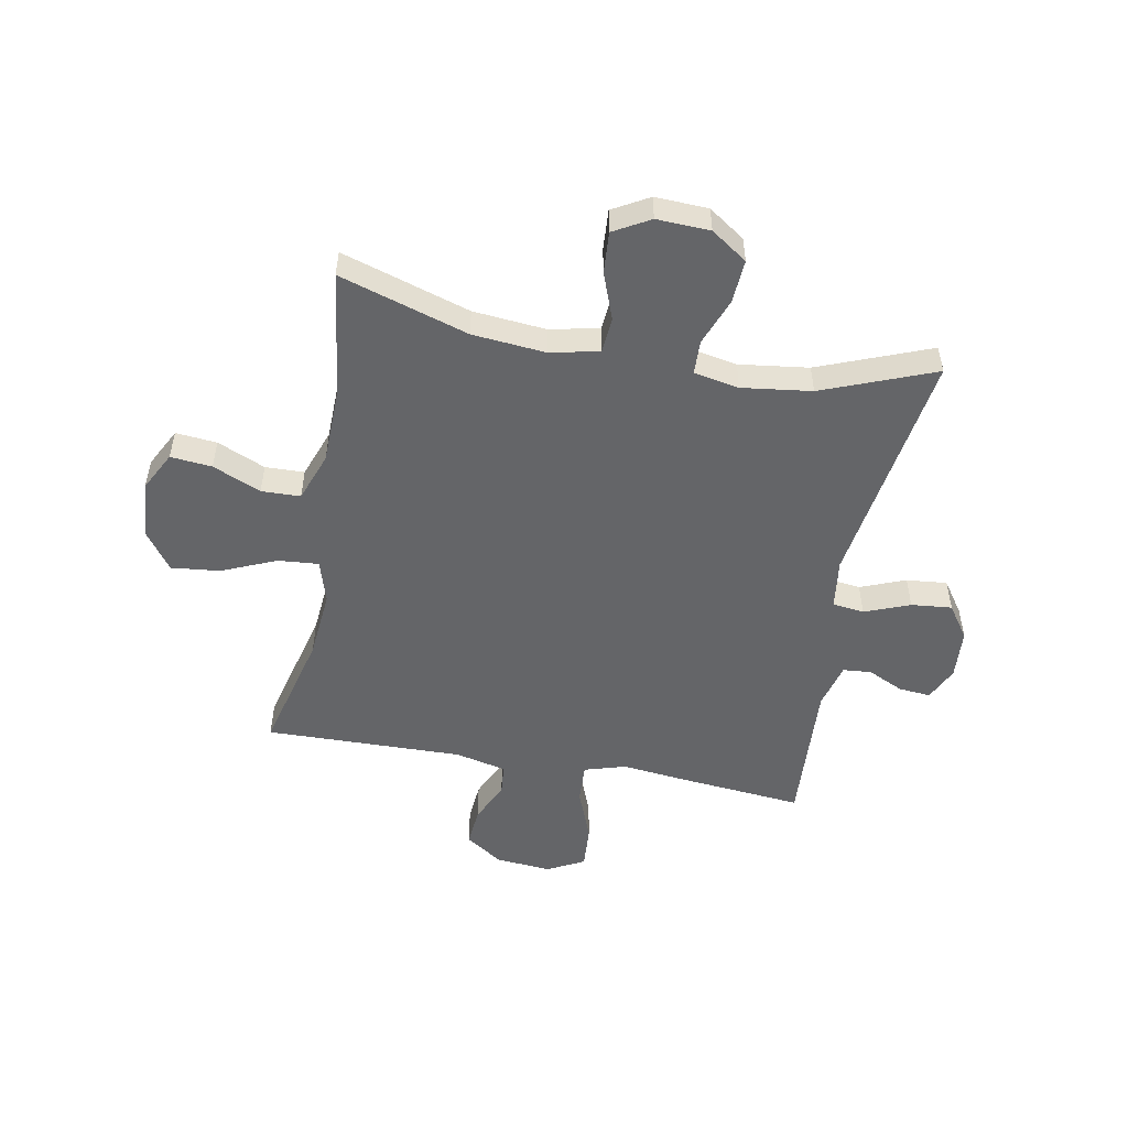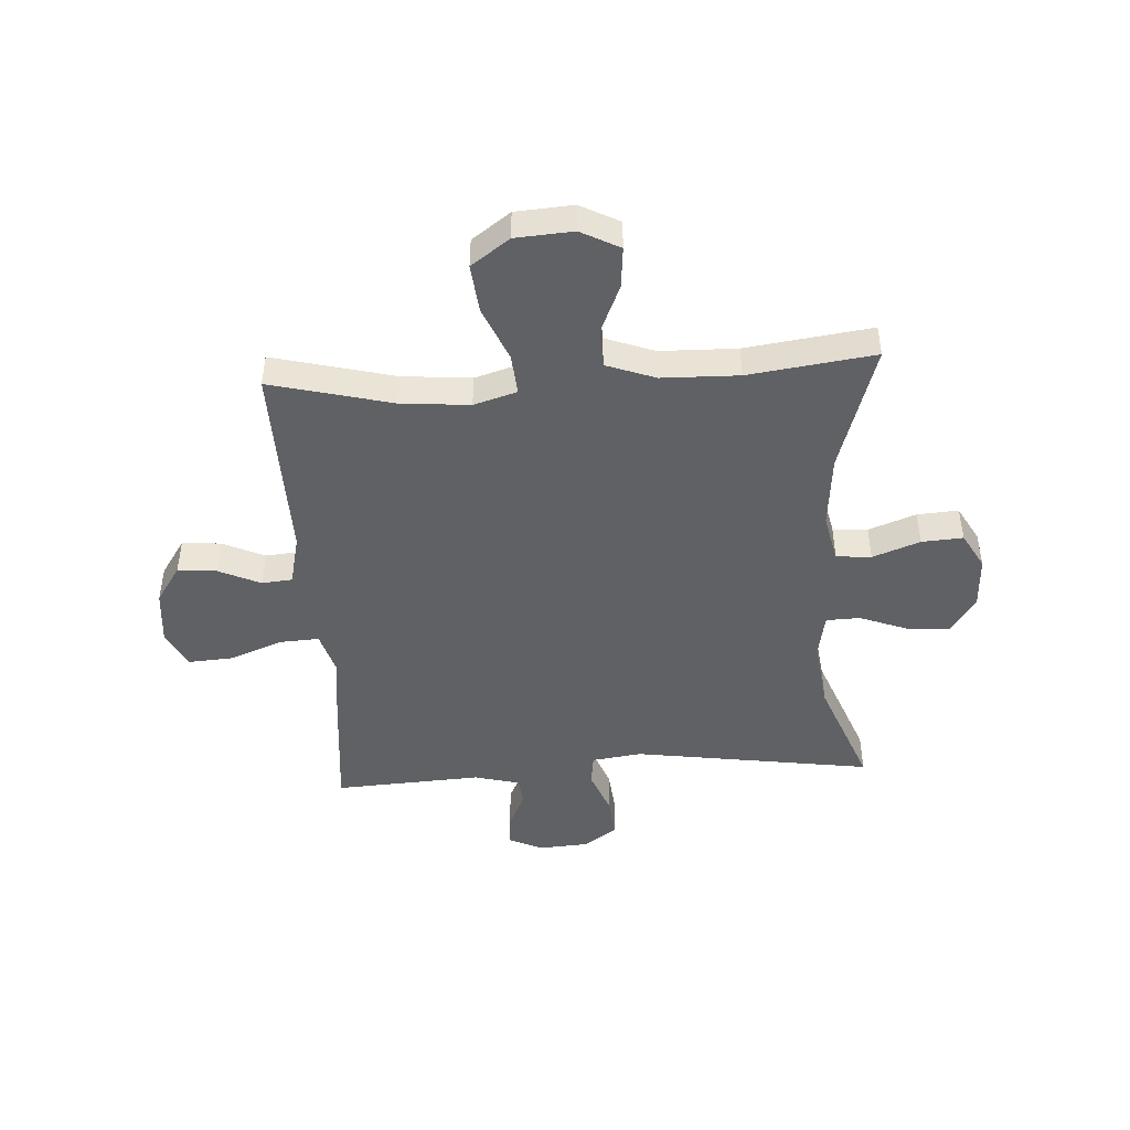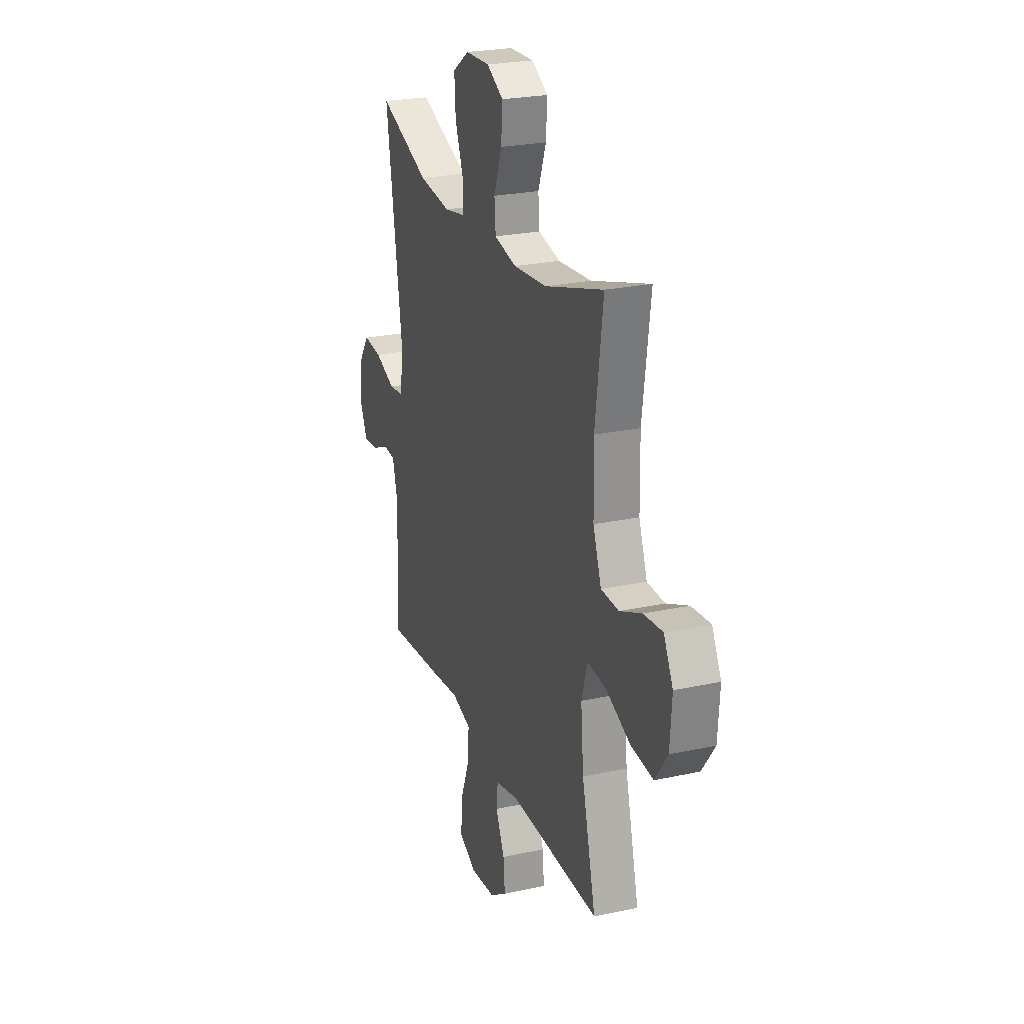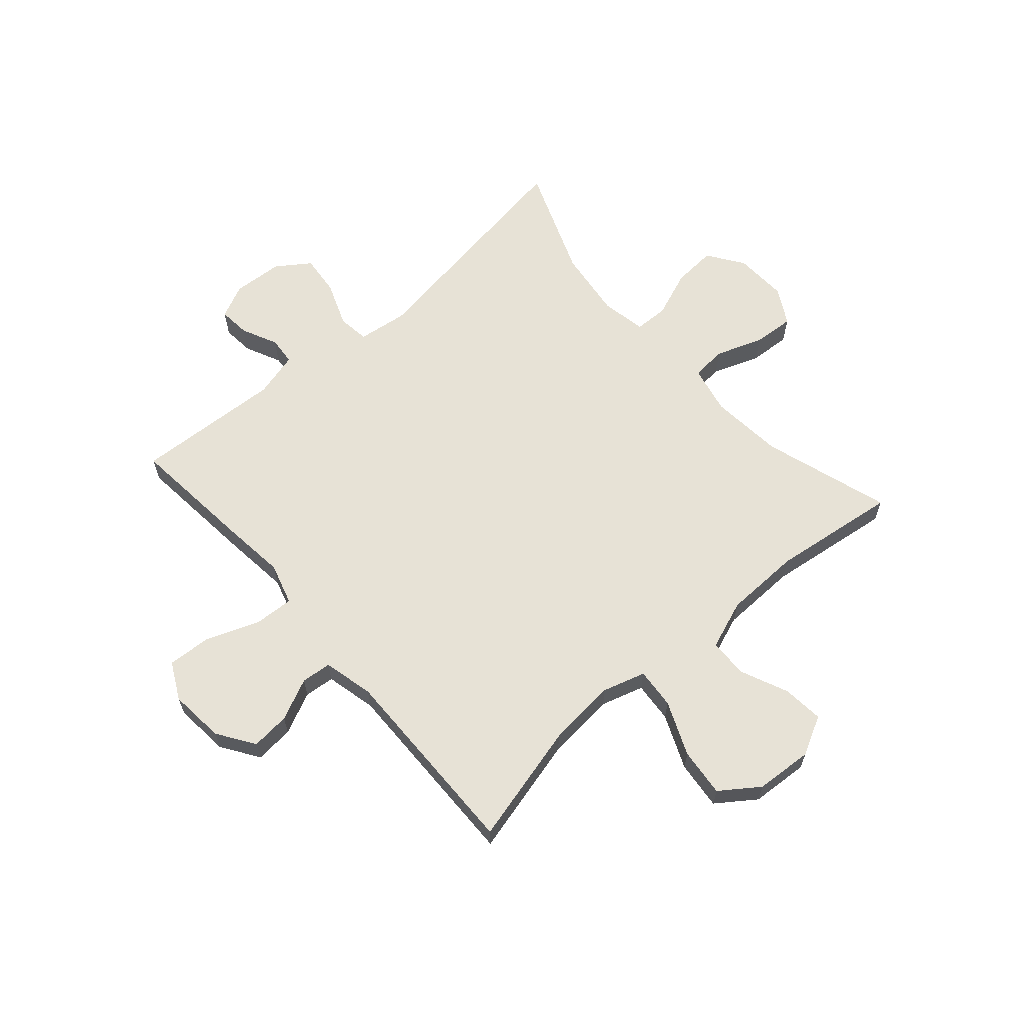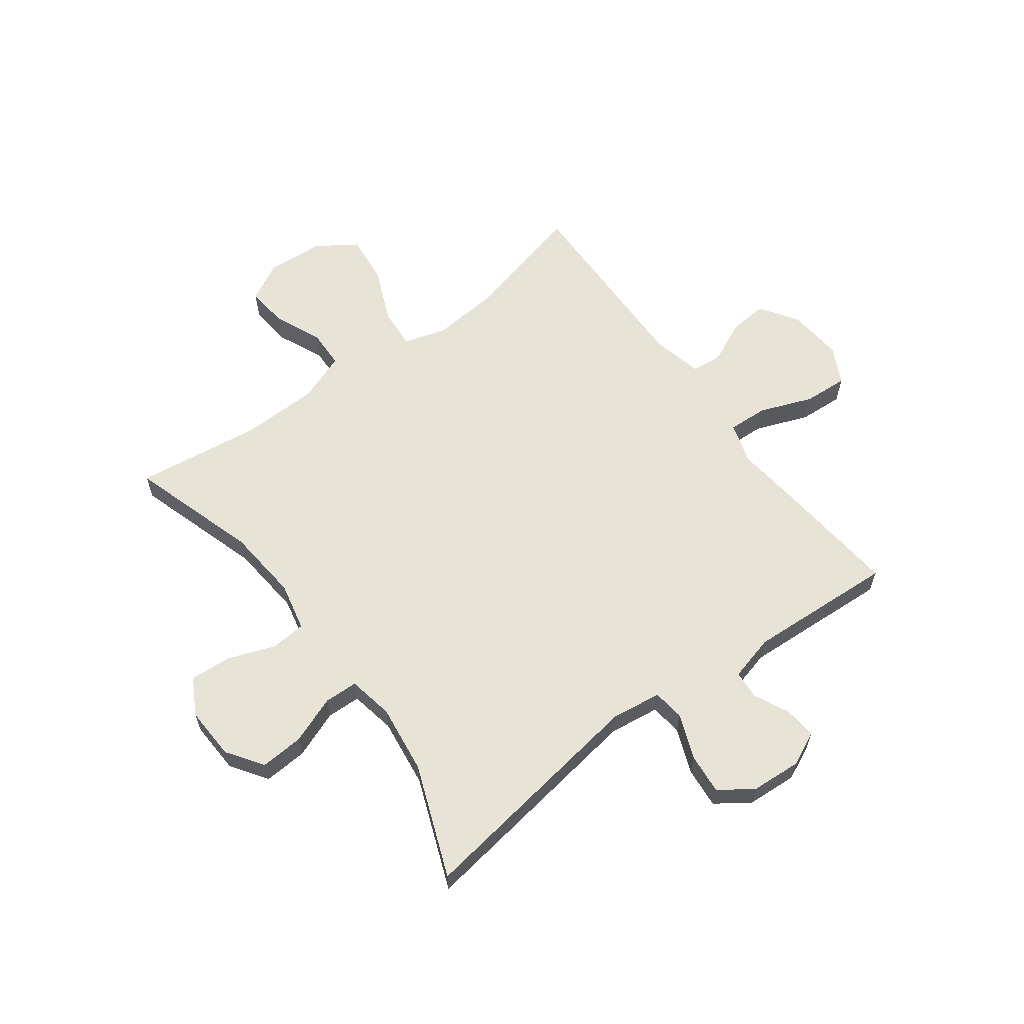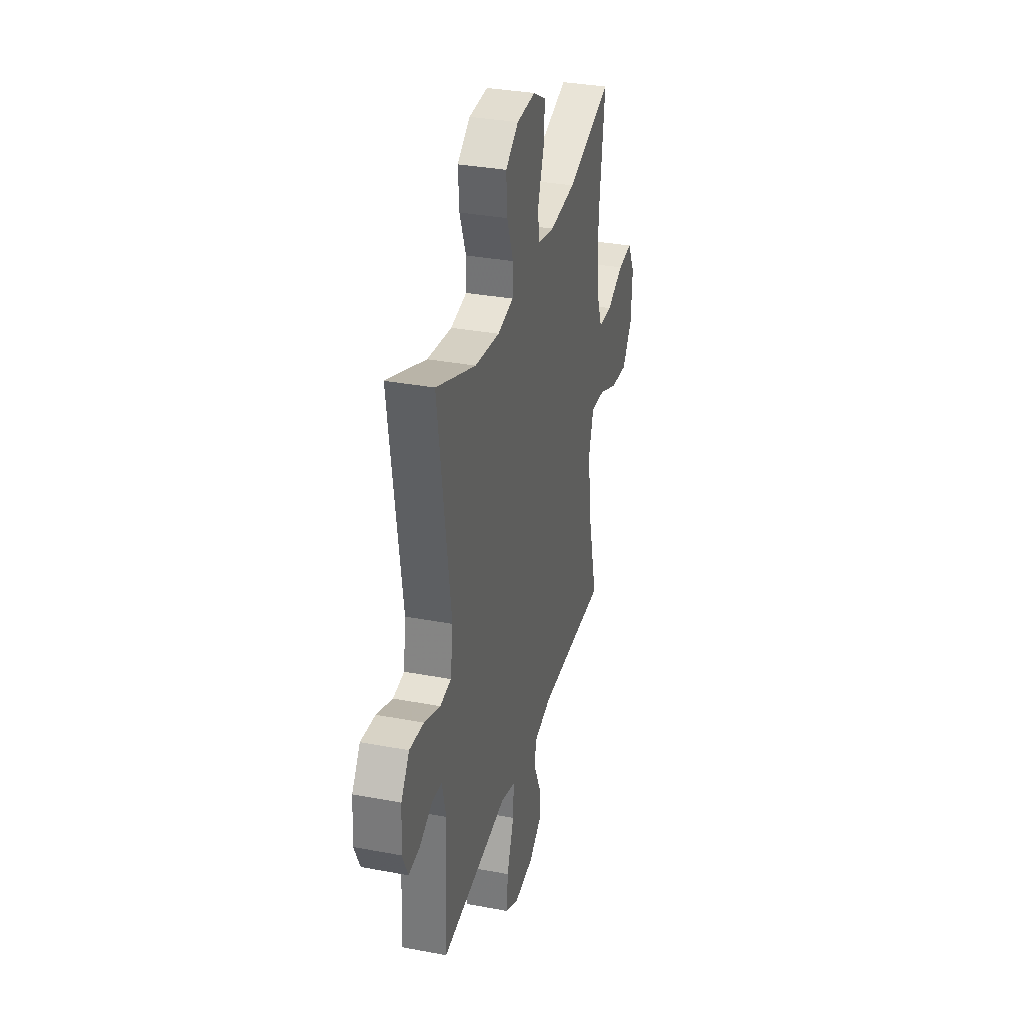
<metadata>
{"format":"obj","ext":"obj","renderer":"f3d","projection":"perspective","resolution":1024,"background":"white","views":[{"elev":-51.6,"azim":-10.5,"up":"+Y"},{"elev":-46.3,"azim":-86.5,"up":"+Y"},{"elev":24.7,"azim":-109.6,"up":"+Z"},{"elev":63.2,"azim":-131.3,"up":"+Y"},{"elev":61.6,"azim":53.4,"up":"+Y"},{"elev":33.2,"azim":104.6,"up":"+Z"}]}
</metadata>
<code>
v 0.5 0.07 -0.5
v 0.282 0.07 -0.479
v 0.165 0.07 -0.466
v 0.091 0.07 -0.488
v 0.095 0.07 -0.559
v 0.131 0.07 -0.652
v 0.136 0.07 -0.73
v 0.07 0.07 -0.764
v -0.028 0.07 -0.755
v -0.094 0.07 -0.711
v -0.088 0.07 -0.642
v -0.054 0.07 -0.568
v -0.059 0.07 -0.514
v -0.149 0.07 -0.493
v -0.5 0.07 -0.5
v -0.446 0.07 -0.286
v -0.435 0.07 -0.163
v -0.458 0.07 -0.087
v -0.53 0.07 -0.093
v -0.626 0.07 -0.134
v -0.712 0.07 -0.143
v -0.761 0.07 -0.075
v -0.768 0.07 0.027
v -0.732 0.07 0.096
v -0.659 0.07 0.089
v -0.574 0.07 0.052
v -0.505 0.07 0.054
v -0.473 0.07 0.141
v -0.47 0.07 0.277
v -0.5 0.07 0.5
v -0.273 0.07 0.429
v -0.143 0.07 0.417
v -0.057 0.07 0.436
v -0.052 0.07 0.498
v -0.083 0.07 0.582
v -0.088 0.07 0.655
v -0.024 0.07 0.691
v 0.07 0.07 0.687
v 0.134 0.07 0.643
v 0.129 0.07 0.566
v 0.097 0.07 0.482
v 0.099 0.07 0.422
v 0.179 0.07 0.407
v 0.302 0.07 0.423
v 0.5 0.07 0.5
v 0.437 0.07 0.077
v 0.449 0.07 -0.012
v 0.505 0.07 -0.019
v 0.585 0.07 0.012
v 0.657 0.07 0.019
v 0.698 0.07 -0.04
v 0.704 0.07 -0.129
v 0.676 0.07 -0.189
v 0.62 0.07 -0.184
v 0.556 0.07 -0.154
v 0.506 0.07 -0.158
v 0.485 0.07 -0.239
v 0.5 0 -0.5
v 0.282 0 -0.479
v 0.165 0 -0.466
v 0.091 0 -0.488
v 0.095 0 -0.559
v 0.131 0 -0.652
v 0.136 0 -0.73
v 0.07 0 -0.764
v -0.028 0 -0.755
v -0.094 0 -0.711
v -0.088 0 -0.642
v -0.054 0 -0.568
v -0.059 0 -0.514
v -0.149 0 -0.493
v -0.5 0 -0.5
v -0.446 0 -0.286
v -0.435 0 -0.163
v -0.458 0 -0.087
v -0.53 0 -0.093
v -0.626 0 -0.134
v -0.712 0 -0.143
v -0.761 0 -0.075
v -0.768 0 0.027
v -0.732 0 0.096
v -0.659 0 0.089
v -0.574 0 0.052
v -0.505 0 0.054
v -0.473 0 0.141
v -0.47 0 0.277
v -0.5 0 0.5
v -0.273 0 0.429
v -0.143 0 0.417
v -0.057 0 0.436
v -0.052 0 0.498
v -0.083 0 0.582
v -0.088 0 0.655
v -0.024 0 0.691
v 0.07 0 0.687
v 0.134 0 0.643
v 0.129 0 0.566
v 0.097 0 0.482
v 0.099 0 0.422
v 0.179 0 0.407
v 0.302 0 0.423
v 0.5 0 0.5
v 0.437 0 0.077
v 0.449 0 -0.012
v 0.505 0 -0.019
v 0.585 0 0.012
v 0.657 0 0.019
v 0.698 0 -0.04
v 0.704 0 -0.129
v 0.676 0 -0.189
v 0.62 0 -0.184
v 0.556 0 -0.154
v 0.506 0 -0.158
v 0.485 0 -0.239
f 53 54 55
f 52 53 55
f 51 52 55
f 50 51 55
f 49 50 55
f 48 49 55
f 47 48 55 56
f 44 45 46
f 43 44 46 47
f 47 56 57
f 43 47 57
f 42 43 57
f 39 40 41
f 38 39 41
f 37 38 41
f 36 37 41
f 35 36 41
f 34 35 41
f 33 34 41 42
f 29 30 31
f 28 29 31 32
f 1 2 3
f 57 1 3
f 42 57 3
f 33 42 3
f 32 33 3
f 28 32 3
f 27 28 3
f 24 25 26
f 23 24 26
f 22 23 26
f 21 22 26
f 20 21 26
f 19 20 26
f 14 15 16
f 13 14 16 17
f 10 11 12
f 9 10 12
f 8 9 12
f 7 8 12
f 6 7 12
f 5 6 12
f 4 5 12 13
f 13 17 18
f 4 13 18
f 3 4 18
f 18 19 26 27
f 3 18 27
f 112 111 110
f 112 110 109
f 112 109 108
f 112 108 107
f 112 107 106
f 112 106 105
f 113 112 105 104
f 103 102 101
f 104 103 101 100
f 114 113 104
f 114 104 100
f 114 100 99
f 98 97 96
f 98 96 95
f 98 95 94
f 98 94 93
f 98 93 92
f 98 92 91
f 99 98 91 90
f 88 87 86
f 89 88 86 85
f 60 59 58
f 60 58 114
f 60 114 99
f 60 99 90
f 60 90 89
f 60 89 85
f 60 85 84
f 83 82 81
f 83 81 80
f 83 80 79
f 83 79 78
f 83 78 77
f 83 77 76
f 73 72 71
f 74 73 71 70
f 69 68 67
f 69 67 66
f 69 66 65
f 69 65 64
f 69 64 63
f 69 63 62
f 70 69 62 61
f 75 74 70
f 75 70 61
f 75 61 60
f 84 83 76 75
f 84 75 60
f 1 58 59 2
f 2 59 60 3
f 3 60 61 4
f 4 61 62 5
f 5 62 63 6
f 6 63 64 7
f 7 64 65 8
f 8 65 66 9
f 9 66 67 10
f 10 67 68 11
f 11 68 69 12
f 12 69 70 13
f 13 70 71 14
f 14 71 72 15
f 15 72 73 16
f 16 73 74 17
f 17 74 75 18
f 18 75 76 19
f 19 76 77 20
f 20 77 78 21
f 21 78 79 22
f 22 79 80 23
f 23 80 81 24
f 24 81 82 25
f 25 82 83 26
f 26 83 84 27
f 27 84 85 28
f 28 85 86 29
f 29 86 87 30
f 30 87 88 31
f 31 88 89 32
f 32 89 90 33
f 33 90 91 34
f 34 91 92 35
f 35 92 93 36
f 36 93 94 37
f 37 94 95 38
f 38 95 96 39
f 39 96 97 40
f 40 97 98 41
f 41 98 99 42
f 42 99 100 43
f 43 100 101 44
f 44 101 102 45
f 45 102 103 46
f 46 103 104 47
f 47 104 105 48
f 48 105 106 49
f 49 106 107 50
f 50 107 108 51
f 51 108 109 52
f 52 109 110 53
f 53 110 111 54
f 54 111 112 55
f 55 112 113 56
f 56 113 114 57
f 57 114 58 1

</code>
